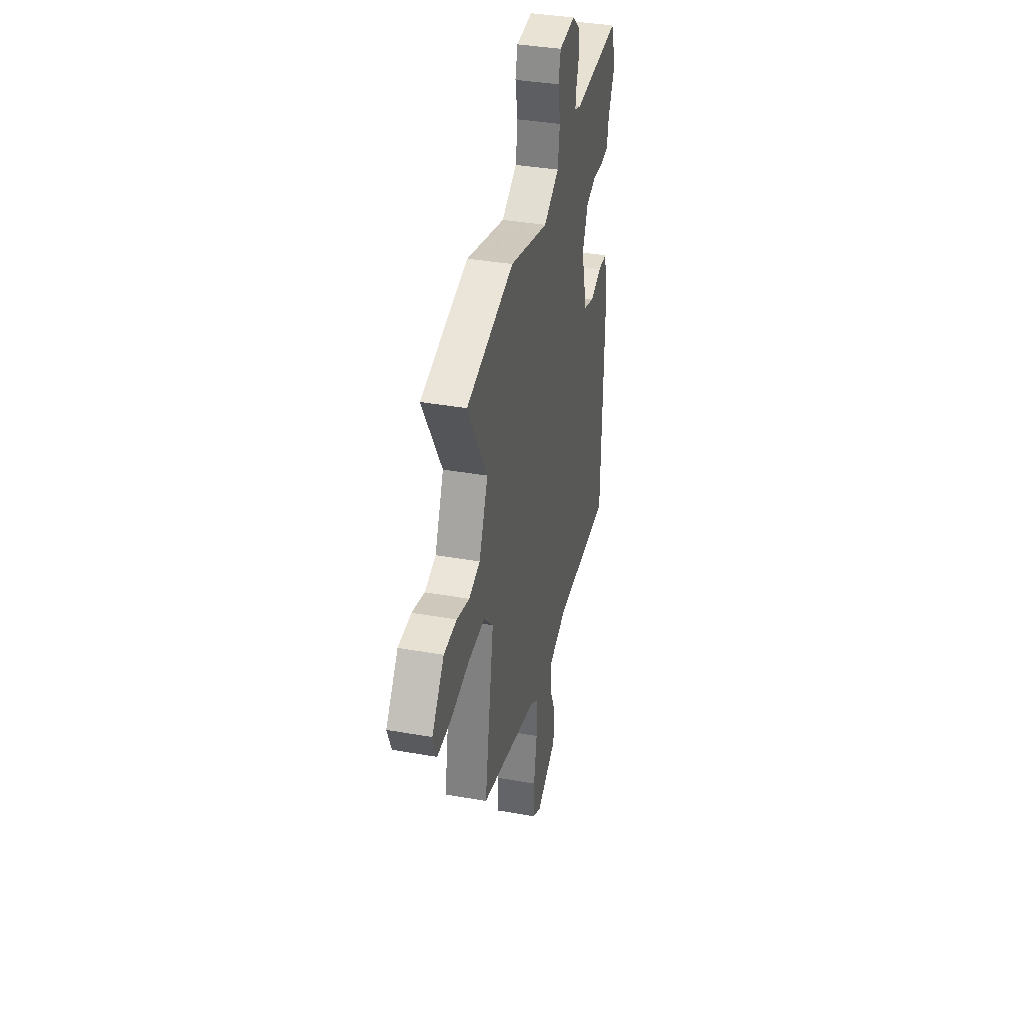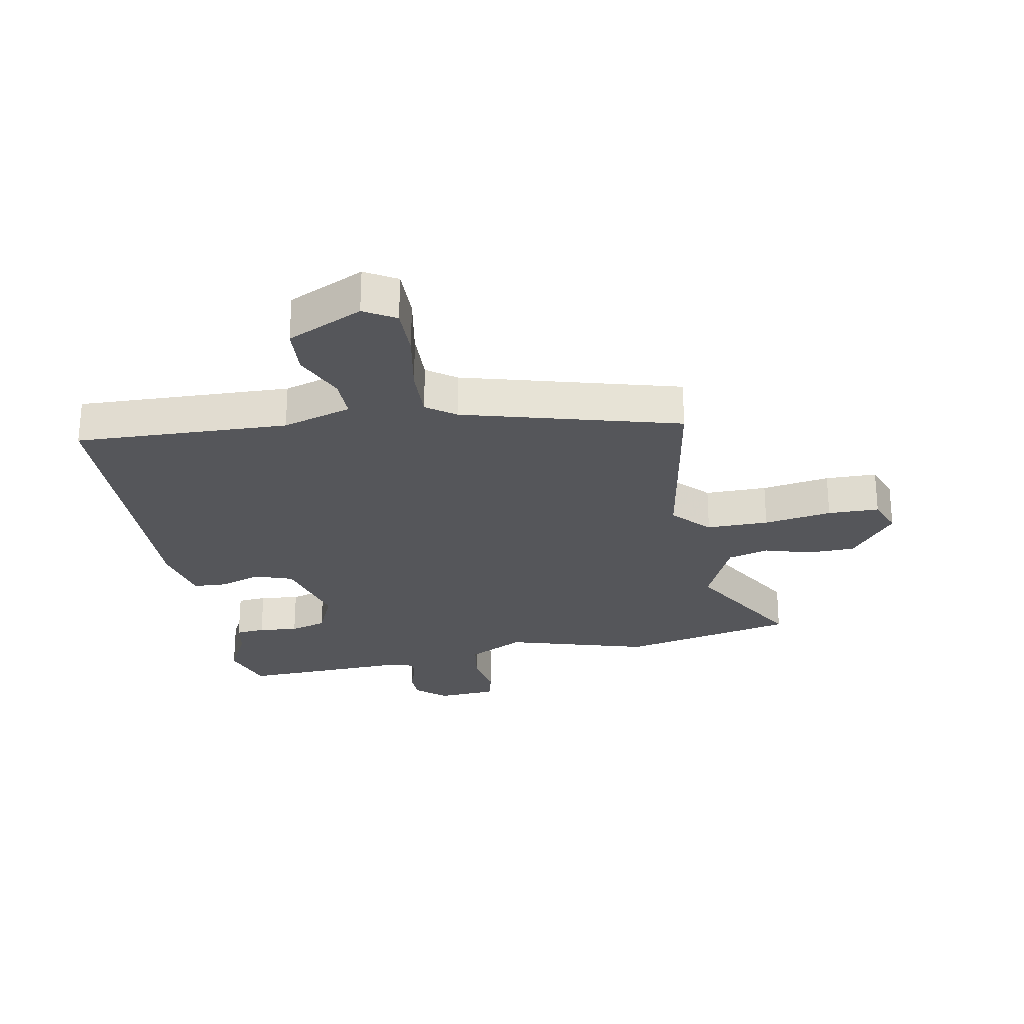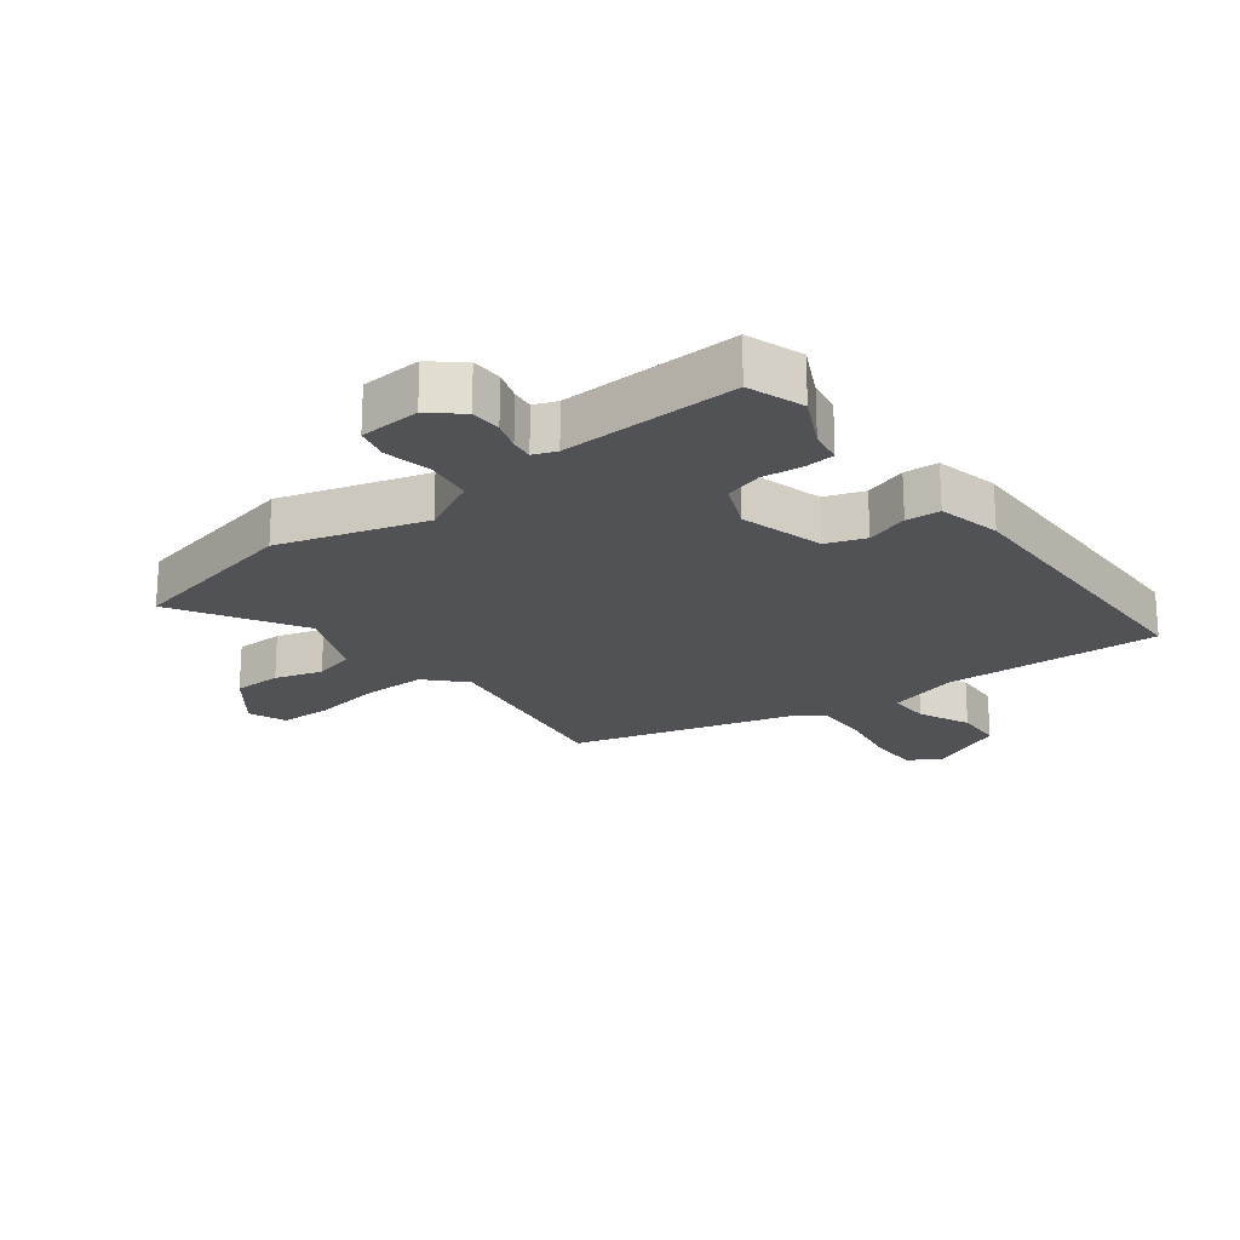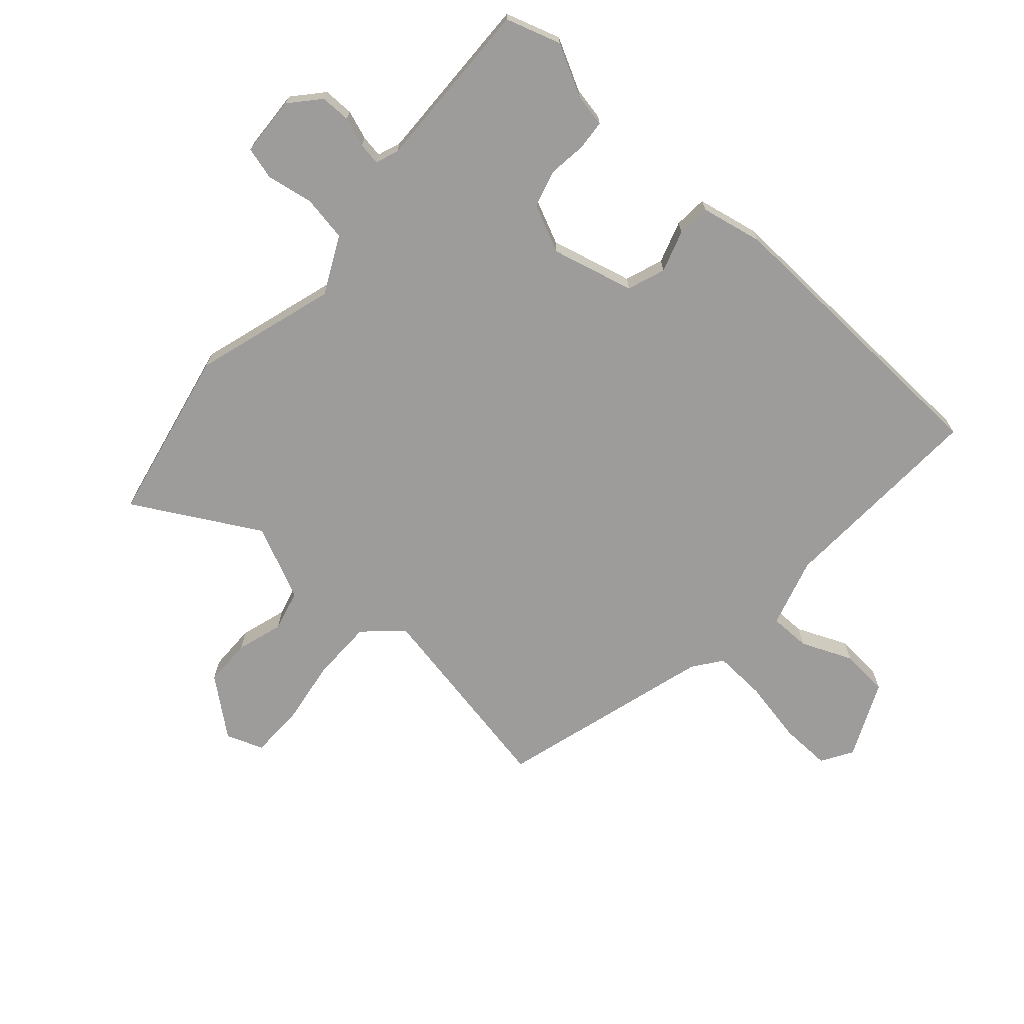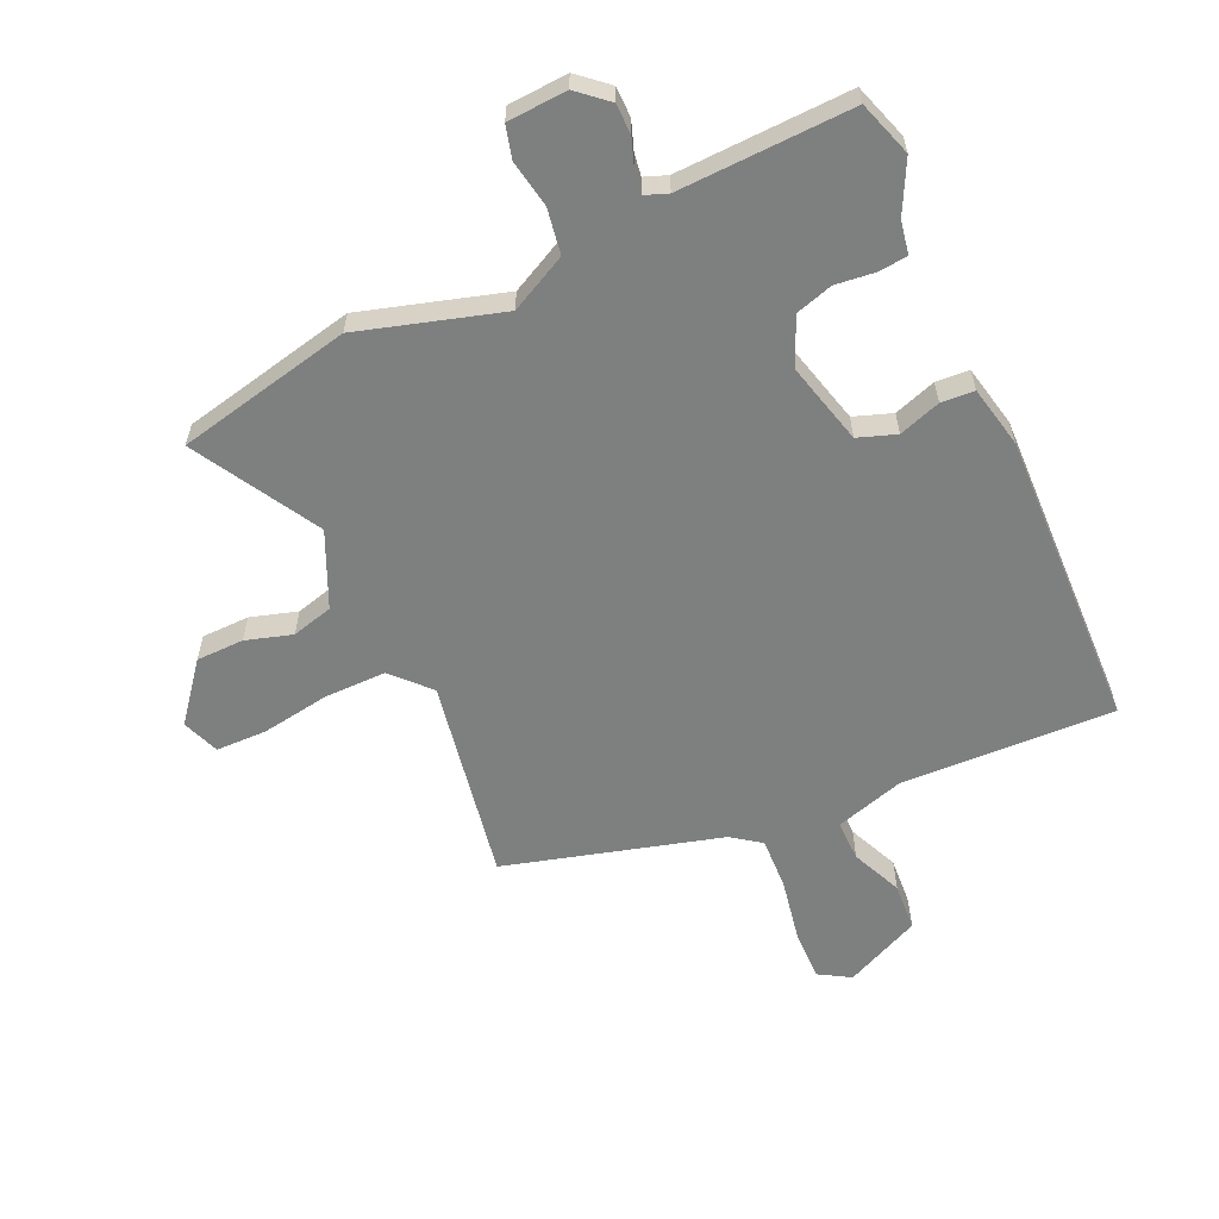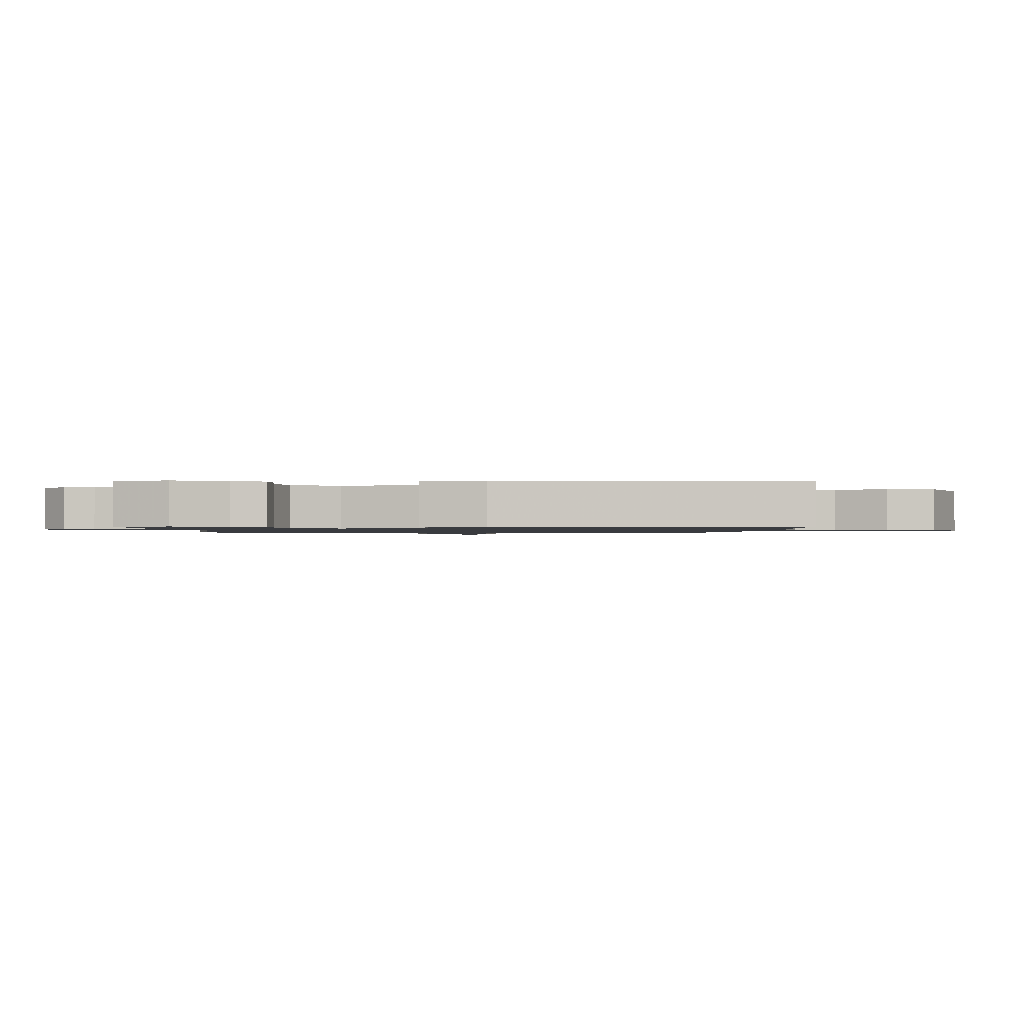
<metadata>
{"format":"obj","ext":"obj","renderer":"f3d","projection":"perspective","resolution":1024,"background":"white","views":[{"elev":37.5,"azim":-77.2,"up":"+Z"},{"elev":-26.1,"azim":-169.6,"up":"+Y"},{"elev":-20.8,"azim":37.4,"up":"+Y"},{"elev":-70.0,"azim":47.5,"up":"+Y"},{"elev":-59.6,"azim":24.1,"up":"+Y"},{"elev":-1.1,"azim":90.4,"up":"+Y"}]}
</metadata>
<code>
v 0.485 0.07 -0.522
v 0.128 0.07 -0.511
v 0.012 0.07 -0.547
v 0.013 0.07 -0.616
v 0.051 0.07 -0.701
v 0.046 0.07 -0.782
v -0.081 0.07 -0.842
v -0.134 0.07 -0.811
v -0.133 0.07 -0.725
v -0.114 0.07 -0.619
v -0.111 0.07 -0.531
v -0.16 0.07 -0.496
v -0.522 0.07 -0.398
v -0.464 0.07 -0.057
v -0.522 0.07 0.004
v -0.626 0.07 0.003
v -0.74 0.07 -0.016
v -0.826 0.07 -0.015
v -0.85 0.07 0.047
v -0.775 0.07 0.143
v -0.695 0.07 0.145
v -0.617 0.07 0.122
v -0.548 0.07 0.141
v -0.493 0.07 0.266
v -0.614 0.07 0.474
v -0.321 0.07 0.54
v -0.082 0.07 0.471
v 0.013 0.07 0.52
v 0.025 0.07 0.597
v 0.01 0.07 0.675
v 0.024 0.07 0.73
v 0.124 0.07 0.737
v 0.174 0.07 0.694
v 0.175 0.07 0.643
v 0.158 0.07 0.594
v 0.153 0.07 0.557
v 0.191 0.07 0.543
v 0.481 0.07 0.555
v 0.512 0.07 0.463
v 0.469 0.07 0.377
v 0.459 0.07 0.321
v 0.41 0.07 0.316
v 0.344 0.07 0.323
v 0.282 0.07 0.304
v 0.247 0.07 0.224
v 0.284 0.07 0.086
v 0.348 0.07 0.064
v 0.418 0.07 0.088
v 0.474 0.07 0.085
v 0.497 0.07 -0.019
v 0.485 0 -0.522
v 0.128 0 -0.511
v 0.012 0 -0.547
v 0.013 0 -0.616
v 0.051 0 -0.701
v 0.046 0 -0.782
v -0.081 0 -0.842
v -0.134 0 -0.811
v -0.133 0 -0.725
v -0.114 0 -0.619
v -0.111 0 -0.531
v -0.16 0 -0.496
v -0.522 0 -0.398
v -0.464 0 -0.057
v -0.522 0 0.004
v -0.626 0 0.003
v -0.74 0 -0.016
v -0.826 0 -0.015
v -0.85 0 0.047
v -0.775 0 0.143
v -0.695 0 0.145
v -0.617 0 0.122
v -0.548 0 0.141
v -0.493 0 0.266
v -0.614 0 0.474
v -0.321 0 0.54
v -0.082 0 0.471
v 0.013 0 0.52
v 0.025 0 0.597
v 0.01 0 0.675
v 0.024 0 0.73
v 0.124 0 0.737
v 0.174 0 0.694
v 0.175 0 0.643
v 0.158 0 0.594
v 0.153 0 0.557
v 0.191 0 0.543
v 0.481 0 0.555
v 0.512 0 0.463
v 0.469 0 0.377
v 0.459 0 0.321
v 0.41 0 0.316
v 0.344 0 0.323
v 0.282 0 0.304
v 0.247 0 0.224
v 0.284 0 0.086
v 0.348 0 0.064
v 0.418 0 0.088
v 0.474 0 0.085
v 0.497 0 -0.019
f 47 48 49 50
f 46 47 50 1
f 40 41 42 43
f 40 43 44
f 37 38 39 40
f 36 37 40 44
f 32 33 34 35
f 32 35 36
f 29 30 31 32
f 28 29 32 36
f 27 28 36 44
f 24 25 26 27
f 23 24 27 44
f 19 20 21 22
f 16 17 18 19
f 15 16 19 22
f 14 15 22 23
f 12 13 14
f 11 12 14 23
f 7 8 9 10
f 7 10 11
f 4 5 6 7
f 3 4 7 11
f 2 3 11 23
f 46 1 2 23
f 23 44 45
f 23 45 46
f 100 99 98 97
f 51 100 97 96
f 93 92 91 90
f 94 93 90
f 90 89 88 87
f 94 90 87 86
f 85 84 83 82
f 86 85 82
f 82 81 80 79
f 86 82 79 78
f 94 86 78 77
f 77 76 75 74
f 94 77 74 73
f 72 71 70 69
f 69 68 67 66
f 72 69 66 65
f 73 72 65 64
f 64 63 62
f 73 64 62 61
f 60 59 58 57
f 61 60 57
f 57 56 55 54
f 61 57 54 53
f 73 61 53 52
f 73 52 51 96
f 95 94 73
f 96 95 73
f 1 51 52 2
f 2 52 53 3
f 3 53 54 4
f 4 54 55 5
f 5 55 56 6
f 6 56 57 7
f 7 57 58 8
f 8 58 59 9
f 9 59 60 10
f 10 60 61 11
f 11 61 62 12
f 12 62 63 13
f 13 63 64 14
f 14 64 65 15
f 15 65 66 16
f 16 66 67 17
f 17 67 68 18
f 18 68 69 19
f 19 69 70 20
f 20 70 71 21
f 21 71 72 22
f 22 72 73 23
f 23 73 74 24
f 24 74 75 25
f 25 75 76 26
f 26 76 77 27
f 27 77 78 28
f 28 78 79 29
f 29 79 80 30
f 30 80 81 31
f 31 81 82 32
f 32 82 83 33
f 33 83 84 34
f 34 84 85 35
f 35 85 86 36
f 36 86 87 37
f 37 87 88 38
f 38 88 89 39
f 39 89 90 40
f 40 90 91 41
f 41 91 92 42
f 42 92 93 43
f 43 93 94 44
f 44 94 95 45
f 45 95 96 46
f 46 96 97 47
f 47 97 98 48
f 48 98 99 49
f 49 99 100 50
f 50 100 51 1

</code>
